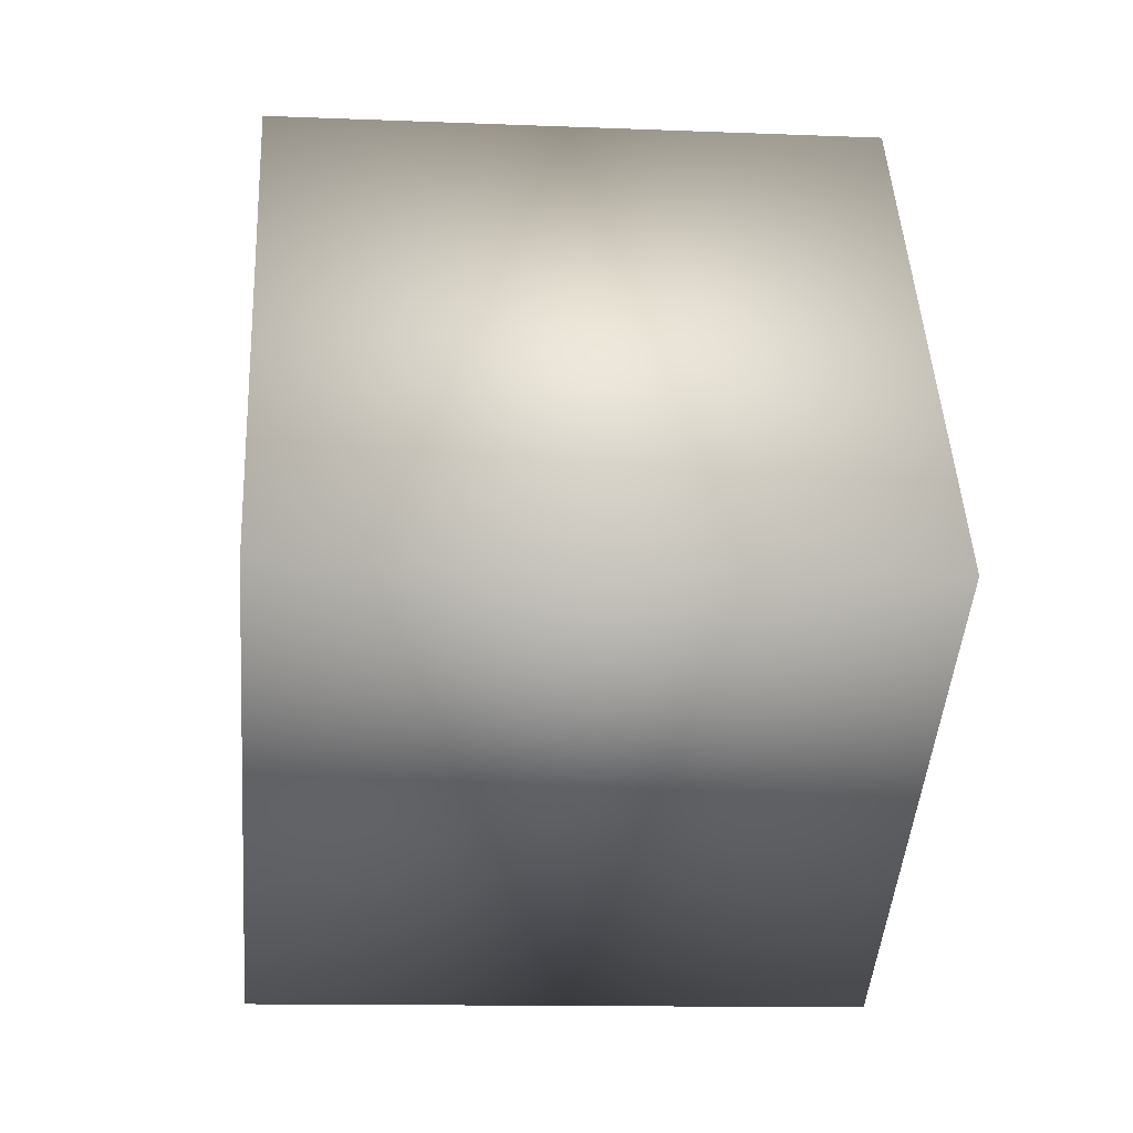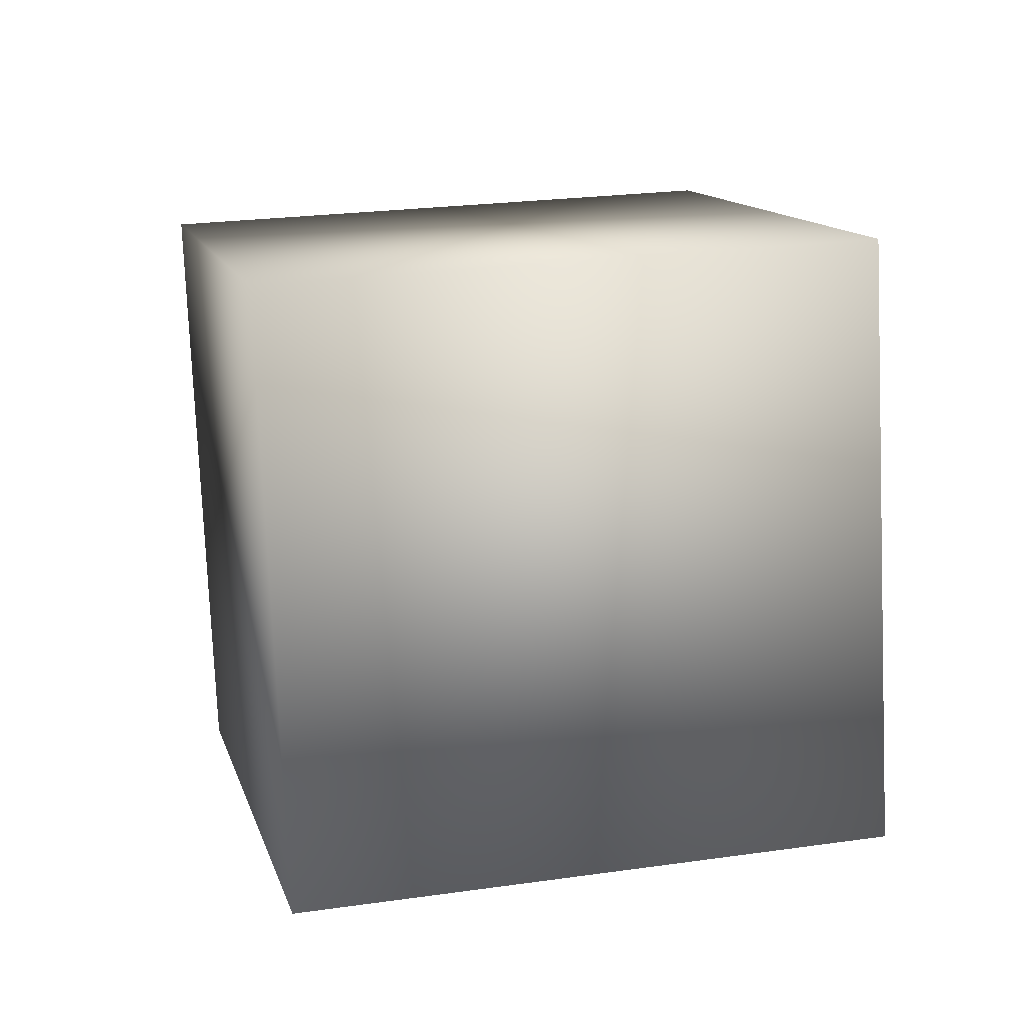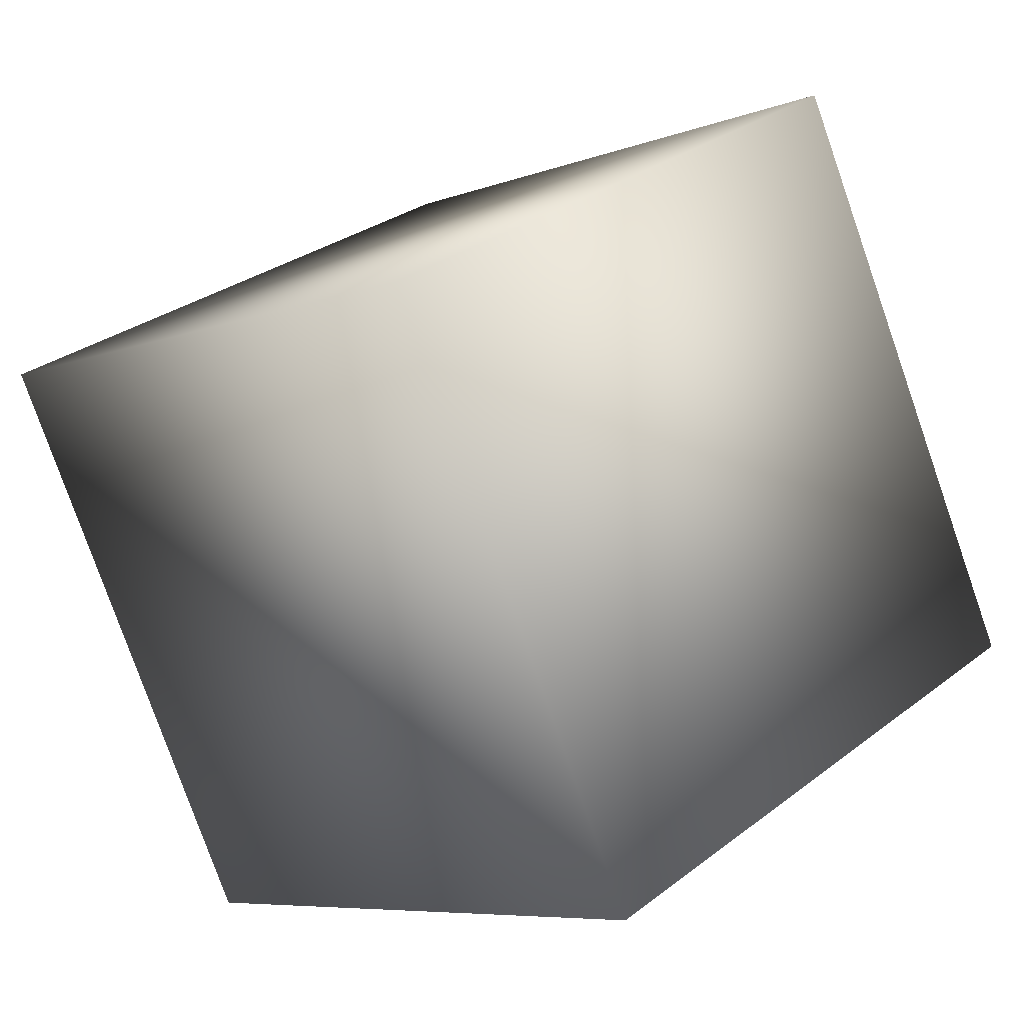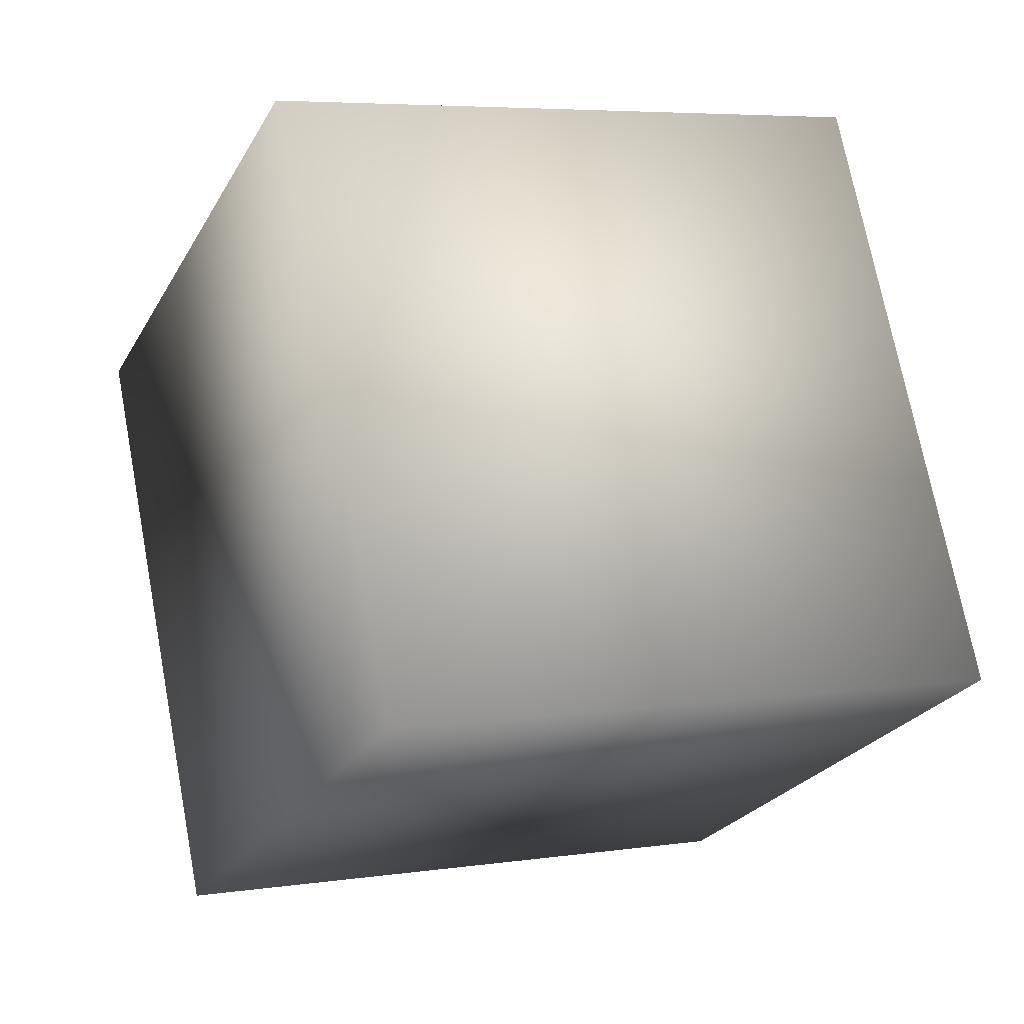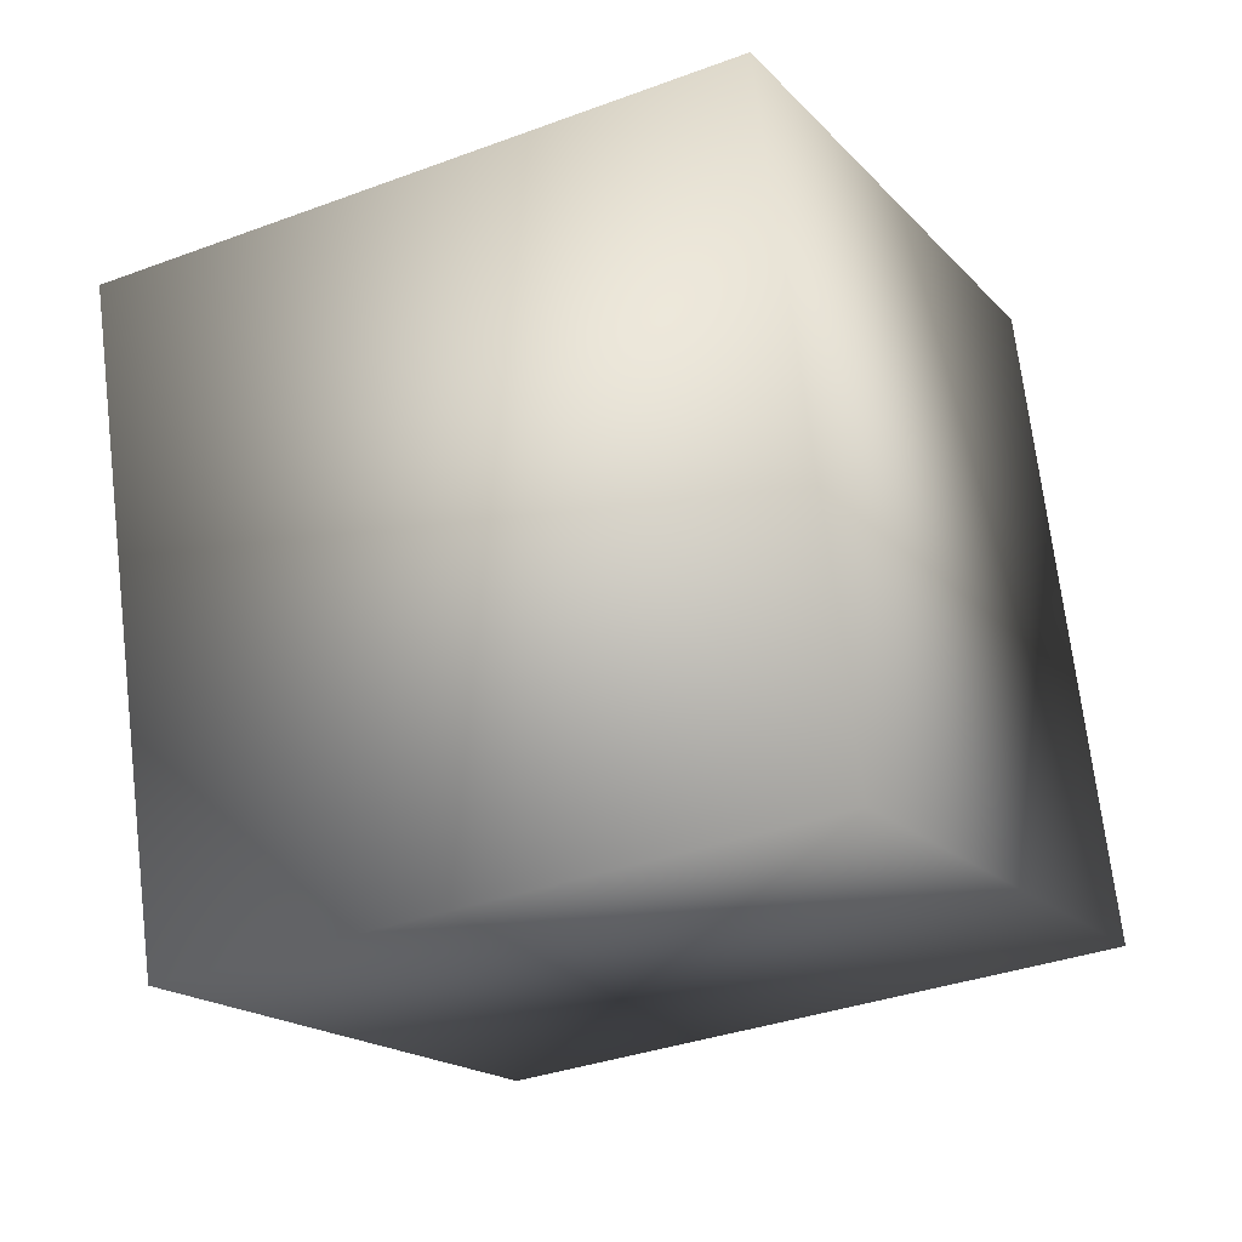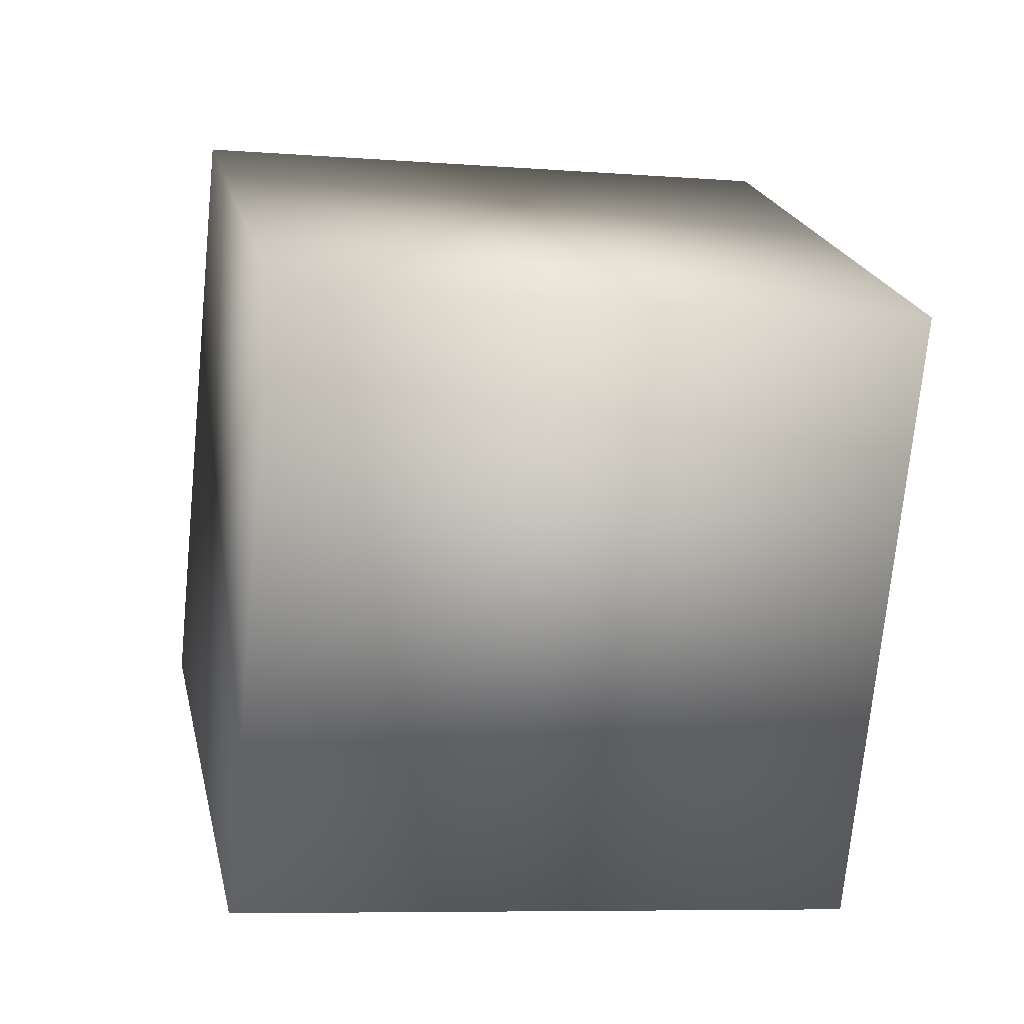
<metadata>
{"format":"obj","ext":"obj","renderer":"f3d","projection":"perspective","resolution":1024,"background":"white","views":[{"elev":-46.4,"azim":149.1,"up":"+Z"},{"elev":10.6,"azim":140.2,"up":"+Z"},{"elev":-6.9,"azim":141.3,"up":"+Y"},{"elev":5.5,"azim":-111.4,"up":"+Y"},{"elev":70.2,"azim":176.4,"up":"+Y"},{"elev":-7.4,"azim":80.7,"up":"+Y"}]}
</metadata>
<code>
o Cube
v 1.396 0.4507 0.9207
v 0.5079 -1.34 0.9722
v 0.392 -1.34 -1.024
v 1.28 0.4507 -1.076
v -0.392 1.34 1.024
v -1.28 -0.4507 1.076
v -1.396 -0.4507 -0.9207
v -0.5079 1.34 -0.9722
f 2 4 1
f 8 6 5
f 5 2 1
f 6 3 2
f 3 8 4
f 1 8 5
f 2 3 4
f 8 7 6
f 5 6 2
f 6 7 3
f 3 7 8
f 1 4 8

</code>
